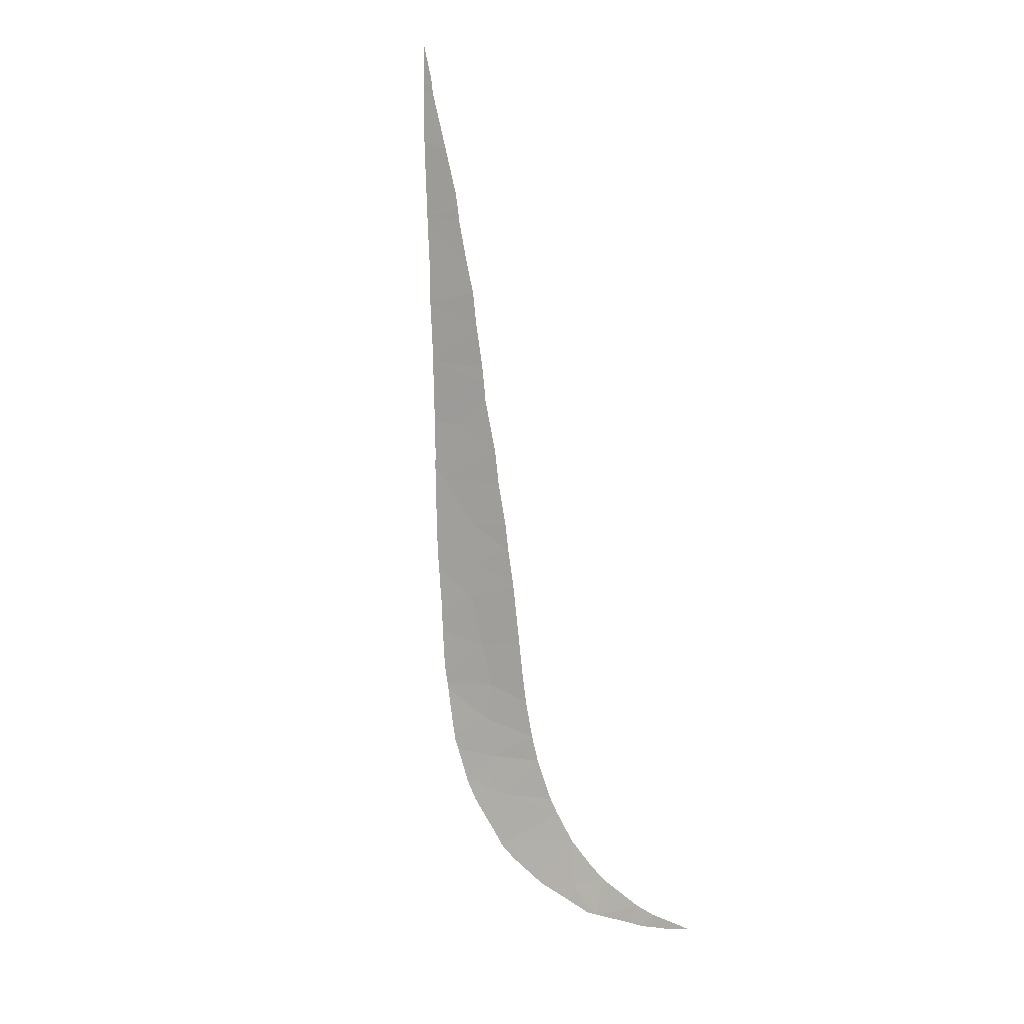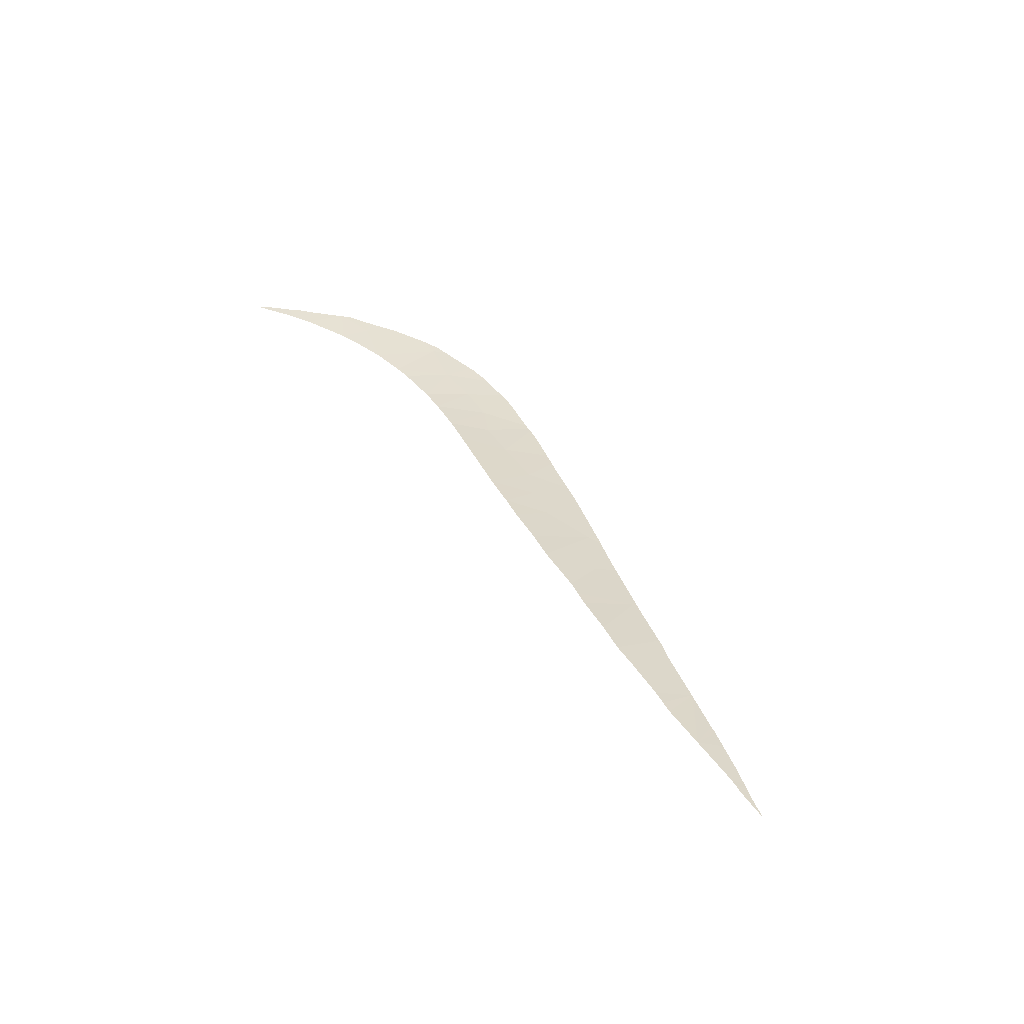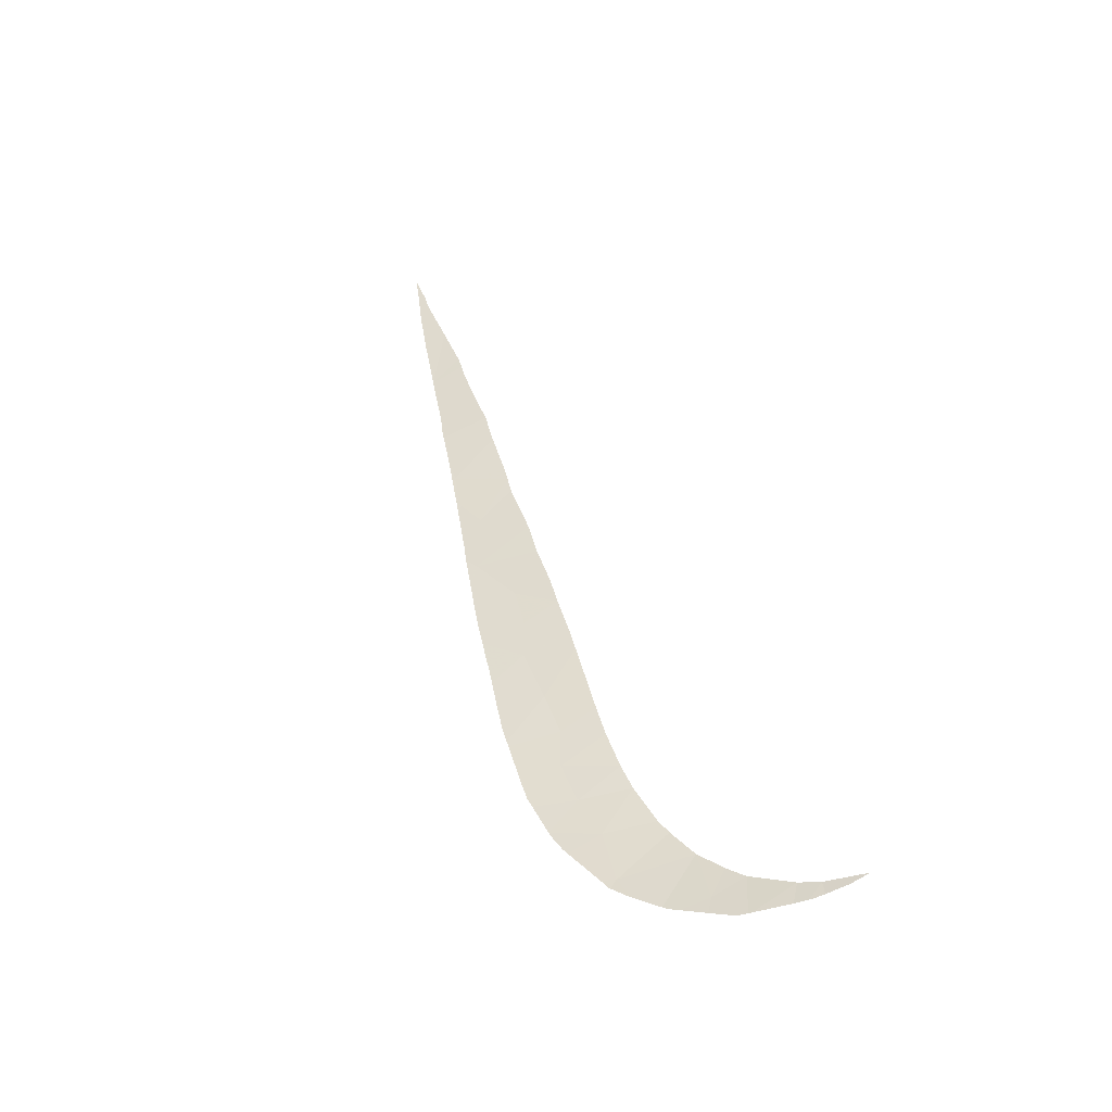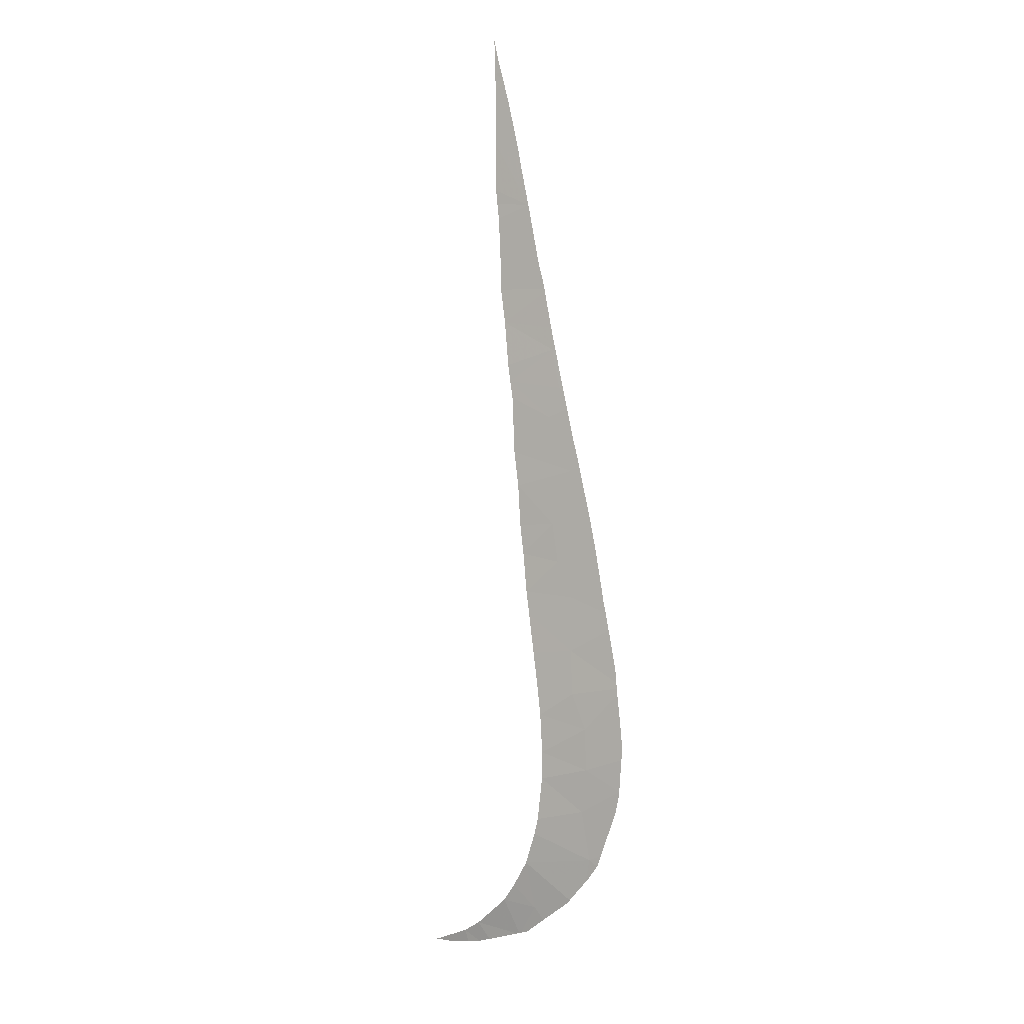
<metadata>
{"format":"obj","ext":"obj","renderer":"f3d","projection":"perspective","resolution":1024,"background":"white","views":[{"elev":78.4,"azim":79.2,"up":"+Y"},{"elev":59.4,"azim":-117.7,"up":"+Y"},{"elev":21.6,"azim":70.1,"up":"+Y"},{"elev":-65.2,"azim":-87.3,"up":"+Y"}]}
</metadata>
<code>
v 41.68 97.49 -10.06
v 43.13 96.93 -10.08
v 42.98 97.5 -11.31
v 41.94 97.94 -11.39
v 50.96 95.12 -11.76
v 50.26 95.53 -12.49
v 49.31 95.57 -12
v 44.26 96.36 -9.673
v 44 97.07 -11.24
v 35.29 100.7 -11.76
v 33.99 100.7 -10.48
v 35.68 99.7 -9.773
v 36.4 100.3 -11.68
v 37.51 99.31 -10.52
v 48.85 94.92 -9.71
v 49.69 94.76 -9.884
v 48.19 95.75 -11.64
v 52.05 95.78 -13.88
v 50.89 95.54 -12.87
v 52.11 95.14 -12.37
v 32.96 101.7 -11.8
v 31.77 101.5 -10.26
v 32.99 100.9 -10.08
v 32.43 101.9 -11.85
v 47.16 95.49 -9.912
v 45.66 95.89 -9.703
v 46.25 95.3 -8.56
v 45.27 96.58 -11.24
v 39.92 98.82 -11.55
v 38.66 99.34 -11.6
v 38.77 98.78 -10.39
v 33.5 101.4 -11.75
v 37.73 99.74 -11.67
v 46.18 96.27 -11.29
v 40.66 98.5 -11.49
v 42.52 96.56 -8.509
v 47.64 95.87 -11.5
v 39.89 98.17 -9.981
v 31.04 102.5 -11.9
v 27.63 103.9 -11.96
v 27.15 104.1 -11.99
v 27.11 103.6 -10.89
v 25.21 104.9 -11.93
v 25.36 104.5 -11.15
v 25.54 104.4 -11.13
v 25.65 104.3 -11.12
v 44.79 95.72 -8.398
v 44.6 95.8 -8.405
v 42.91 96.41 -8.495
v 44.18 95.94 -8.418
v 42.22 96.68 -8.522
v 42.71 96.48 -8.504
v 51.4 94.92 -11.47
v 51.96 95.04 -12.06
v 36.31 99.28 -9.352
v 37.04 98.94 -9.225
v 37.25 98.85 -9.188
v 50.58 94.77 -10.57
v 50.83 94.82 -10.85
v 34.04 100.3 -9.766
v 33.66 100.5 -9.834
v 34.64 100.1 -9.662
v 33.1 100.8 -9.926
v 32.98 100.9 -9.947
v 32.9 100.9 -9.959
v 29.06 103.4 -11.96
v 27.21 103.6 -10.87
v 27.34 103.5 -10.85
v 28.53 103 -10.68
v 28.91 102.8 -10.62
v 45.13 95.62 -8.44
v 46.37 95.27 -8.571
v 53.21 96.42 -15.51
v 52.51 95.95 -14.41
v 53.14 96.14 -14.95
v 52.8 95.66 -13.88
v 52.84 95.69 -13.96
v 52.62 95.51 -13.5
v 52.09 95.12 -12.32
v 52 95.05 -12.1
v 52.03 95.08 -12.18
v 52.15 95.17 -12.46
v 29.9 102.3 -10.43
v 29.98 103 -11.99
v 31.06 101.8 -10.27
v 29.81 102.4 -10.45
v 29.71 102.4 -10.46
v 29.21 102.7 -10.56
v 29.55 102.5 -10.49
v 49.52 94.76 -9.758
v 50.45 94.76 -10.48
v 26.72 104.3 -12.01
v 27.15 103.6 -10.88
v 26.98 103.7 -10.91
v 48.23 94.92 -9.155
v 48.62 94.85 -9.296
v 49 94.79 -9.425
v 22.06 106 -11.79
v 22.92 105.7 -11.88
v 21.83 106.2 -11.83
v 24.77 104.7 -11.26
v 23.44 105.5 -11.85
v 23.53 105.3 -11.49
v 23.8 105.2 -11.43
v 25.41 104.4 -11.14
v 37.73 98.63 -9.114
v 38.16 98.44 -9.048
v 35.56 99.62 -9.48
v 35.22 99.77 -9.54
v 22.32 105.9 -11.75
v 23.02 105.6 -11.6
v 23.19 105.6 -11.86
v 23.19 105.5 -11.56
v 22.83 105.7 -11.64
v 31.72 101.5 -10.16
v 31.85 101.4 -10.14
v 32.76 101 -9.987
v 47.05 95.12 -8.726
v 49.04 94.78 -9.452
v 47.24 95.09 -8.794
v 42 96.77 -8.539
v 40.81 97.28 -8.704
v 41.08 97.16 -8.662
v 40.25 97.54 -8.784
v 38.67 98.21 -8.987
v 39.77 97.75 -8.858
v 39.48 97.87 -8.886
v 32.85 100.9 -9.972
v 52.93 95.83 -14.3
f 1 2 3
f 3 4 1
f 5 6 7
f 2 8 9
f 10 11 12
f 12 13 10
f 13 12 14
f 15 16 7
f 7 17 15
f 18 19 20
f 3 2 9
f 6 5 19
f 21 22 23
f 21 24 22
f 25 26 27
f 8 28 9
f 8 26 28
f 29 30 31
f 21 23 11
f 11 32 21
f 30 33 14
f 14 31 30
f 26 34 28
f 13 14 33
f 35 1 4
f 1 36 2
f 25 37 34
f 34 26 25
f 25 15 17
f 25 17 37
f 1 35 38
f 29 38 35
f 29 31 38
f 24 39 22
f 40 41 42
f 32 11 10
f 43 44 45
f 46 43 45
f 47 26 8
f 8 48 47
f 8 49 50
f 48 8 50
f 36 1 51
f 52 2 36
f 49 8 2
f 2 52 49
f 5 53 54
f 12 55 56
f 14 12 56
f 56 57 14
f 5 7 58
f 58 59 5
f 53 5 59
f 60 11 61
f 62 12 11
f 11 60 62
f 63 23 64
f 61 11 23
f 23 63 61
f 23 22 65
f 65 64 23
f 66 67 68
f 69 66 68
f 70 66 69
f 71 26 47
f 27 26 71
f 72 25 27
f 73 74 75
f 76 74 18
f 77 74 76
f 76 18 78
f 79 5 54
f 54 80 79
f 20 19 5
f 5 79 20
f 79 80 81
f 82 18 20
f 78 18 82
f 83 39 84
f 85 22 39
f 39 83 85
f 86 84 66
f 83 84 86
f 86 66 87
f 87 88 89
f 16 15 90
f 91 7 16
f 58 7 91
f 42 92 43
f 41 92 42
f 93 40 42
f 67 66 40
f 40 93 67
f 94 43 46
f 42 43 94
f 15 25 95
f 95 96 15
f 97 15 96
f 98 99 100
f 101 43 102
f 44 43 101
f 102 103 104
f 101 102 104
f 105 45 44
f 106 14 57
f 31 14 106
f 106 107 31
f 55 12 108
f 108 12 109
f 110 99 98
f 111 112 99
f 113 102 112
f 112 111 113
f 114 99 110
f 111 99 114
f 103 102 113
f 87 66 88
f 88 66 70
f 115 22 85
f 116 22 115
f 117 22 116
f 118 25 72
f 109 12 62
f 119 15 97
f 90 15 119
f 120 25 118
f 95 25 120
f 51 1 121
f 1 122 123
f 121 1 123
f 122 1 38
f 38 124 122
f 38 125 126
f 124 38 126
f 125 38 31
f 31 107 125
f 127 126 125
f 65 22 128
f 128 22 117
f 129 74 77
f 75 74 129

</code>
